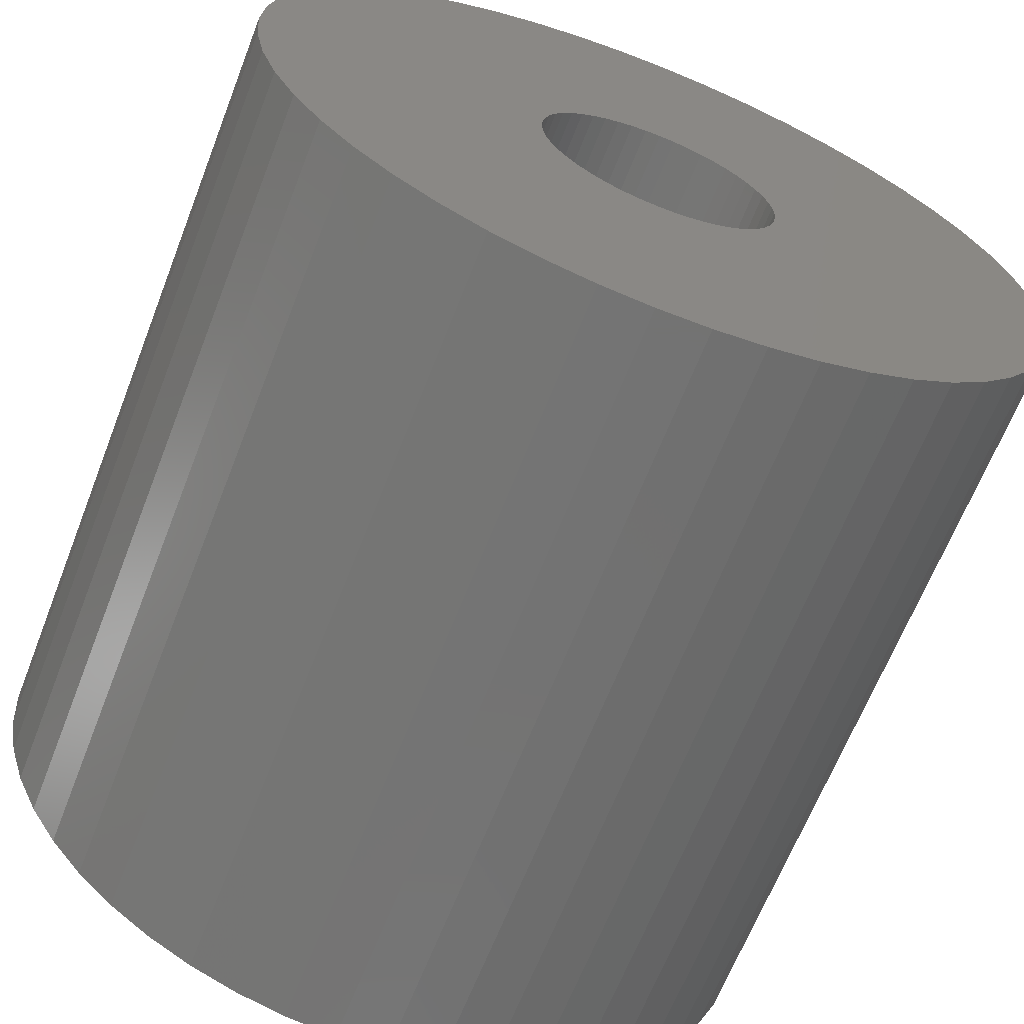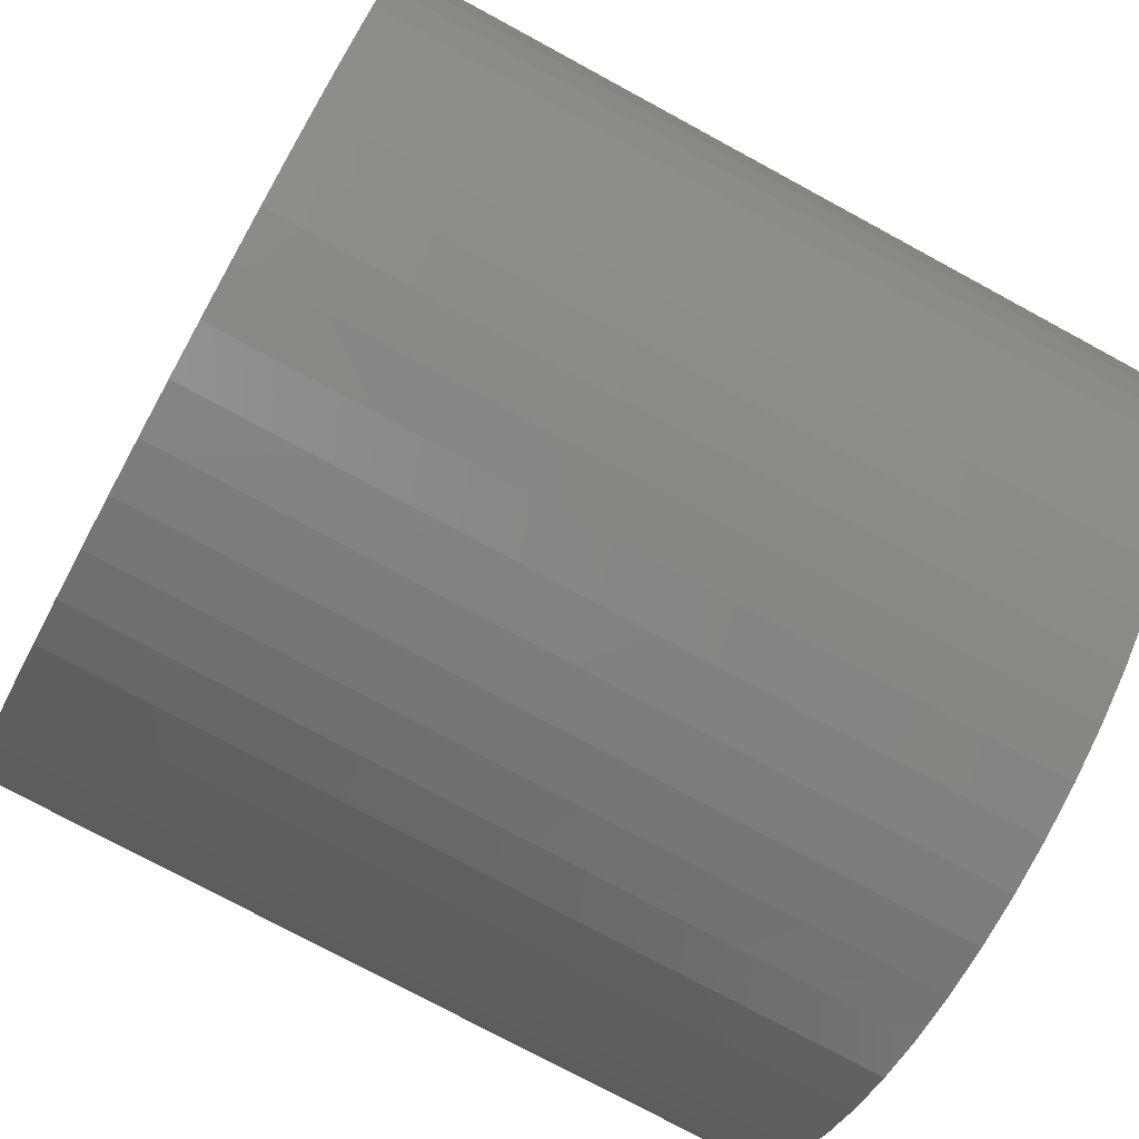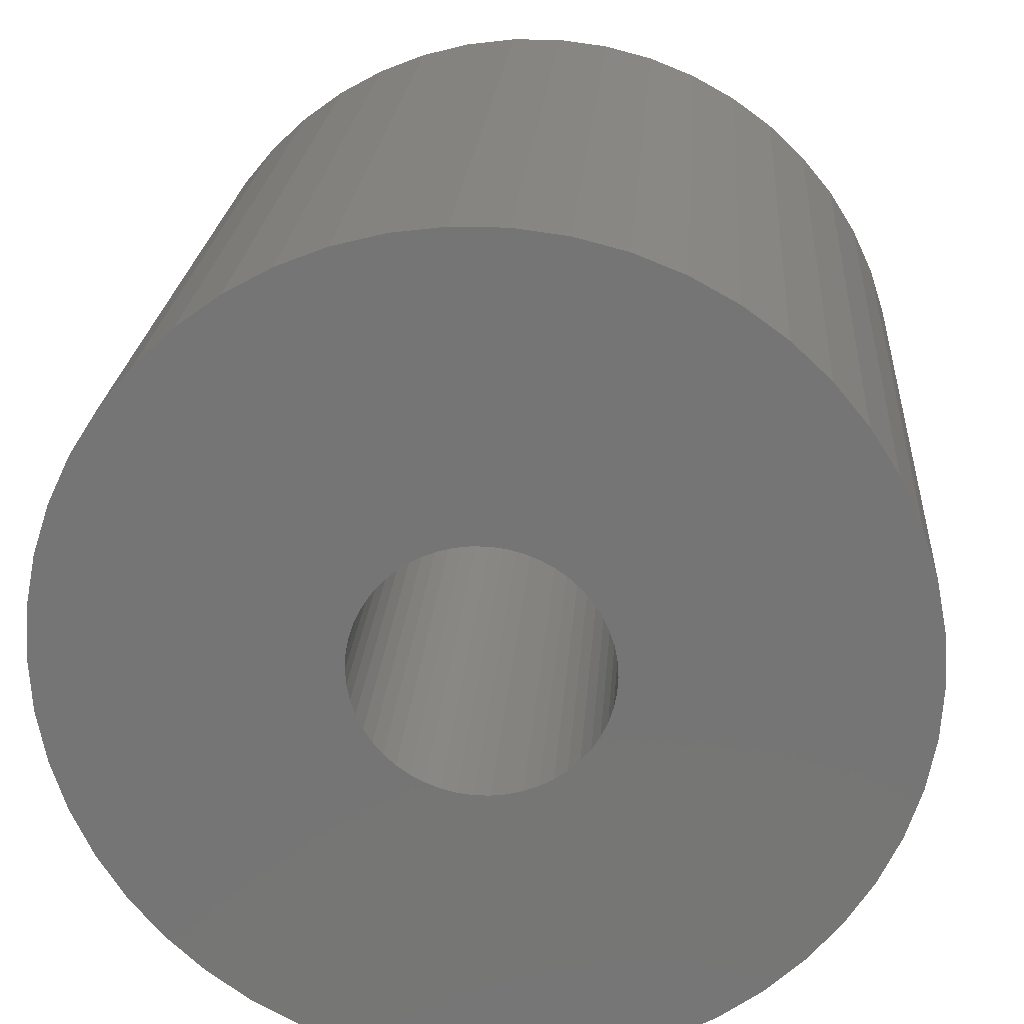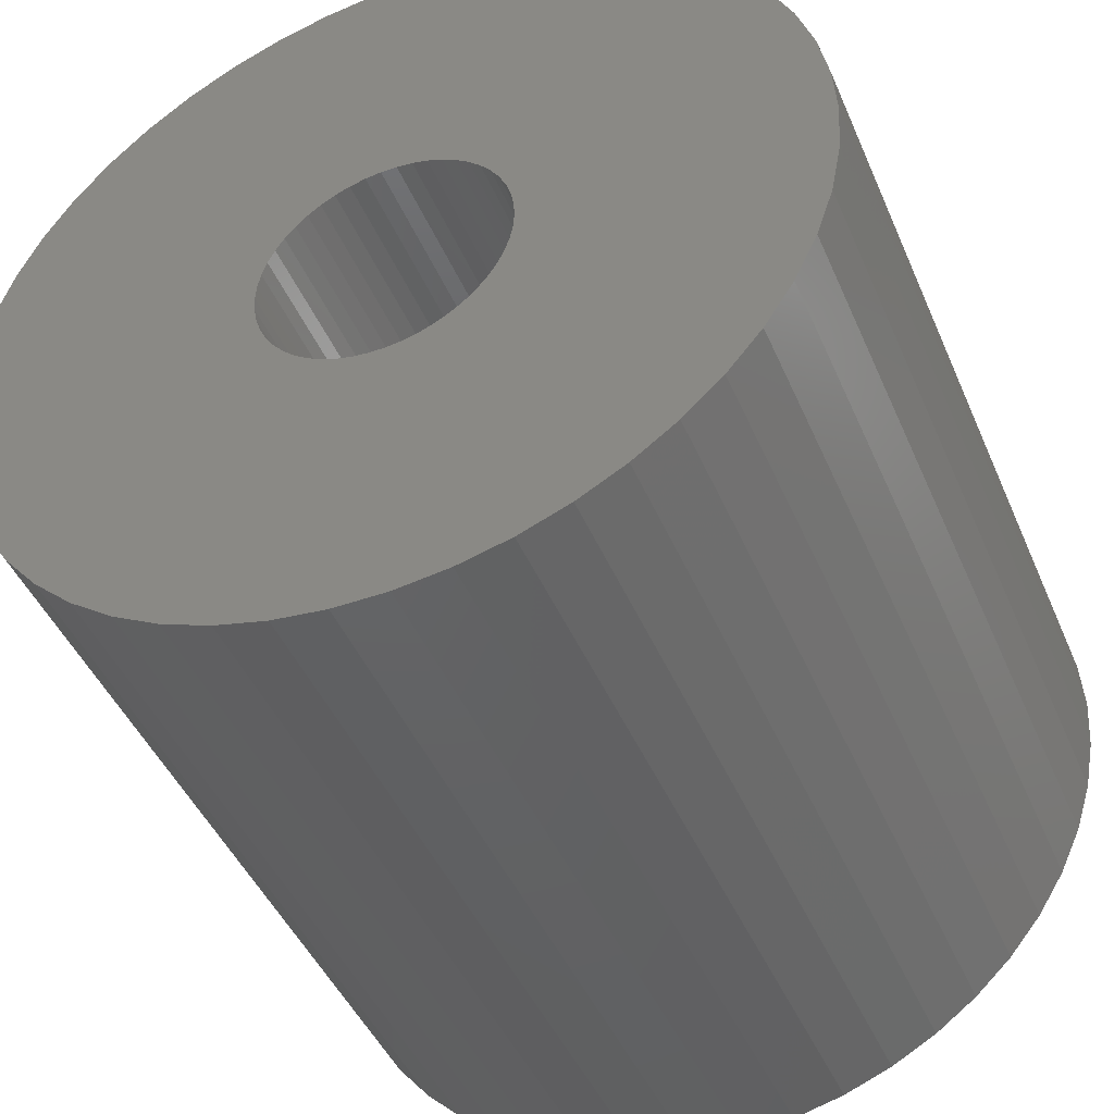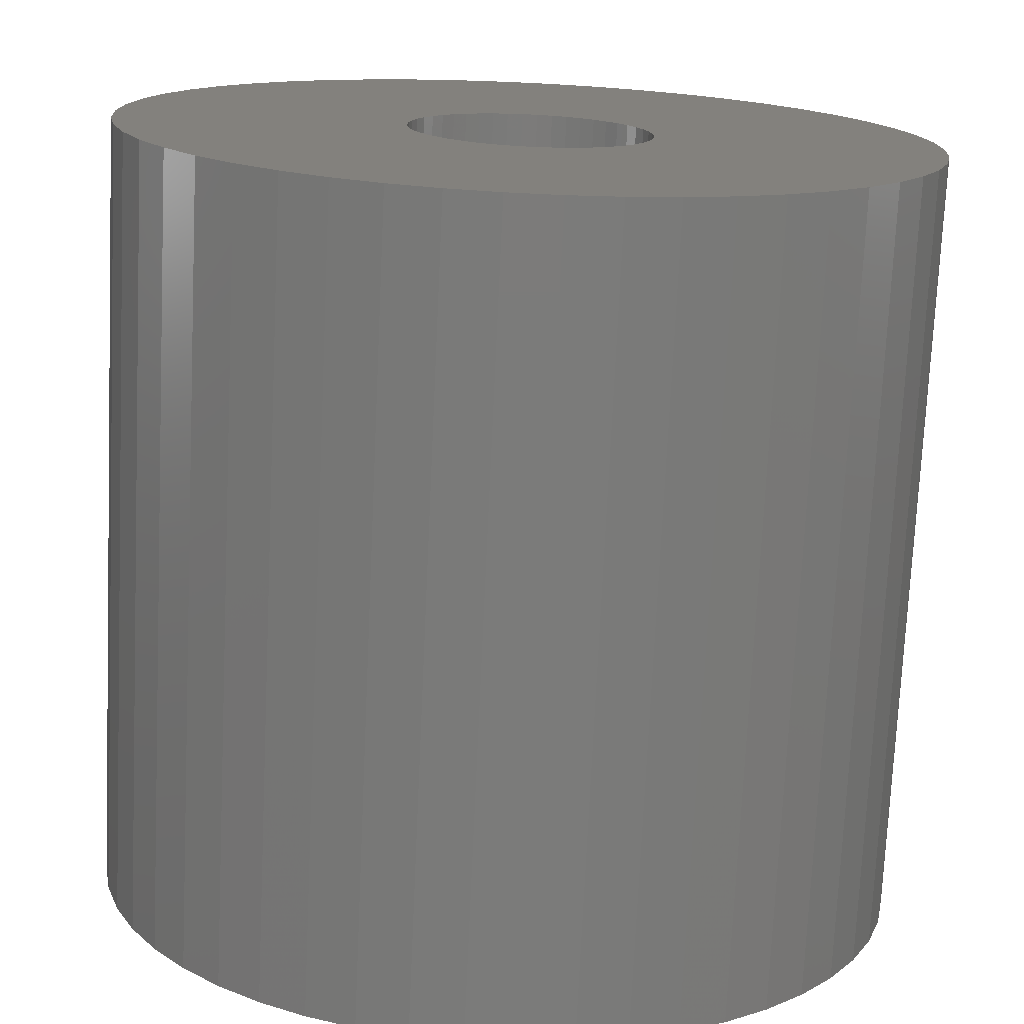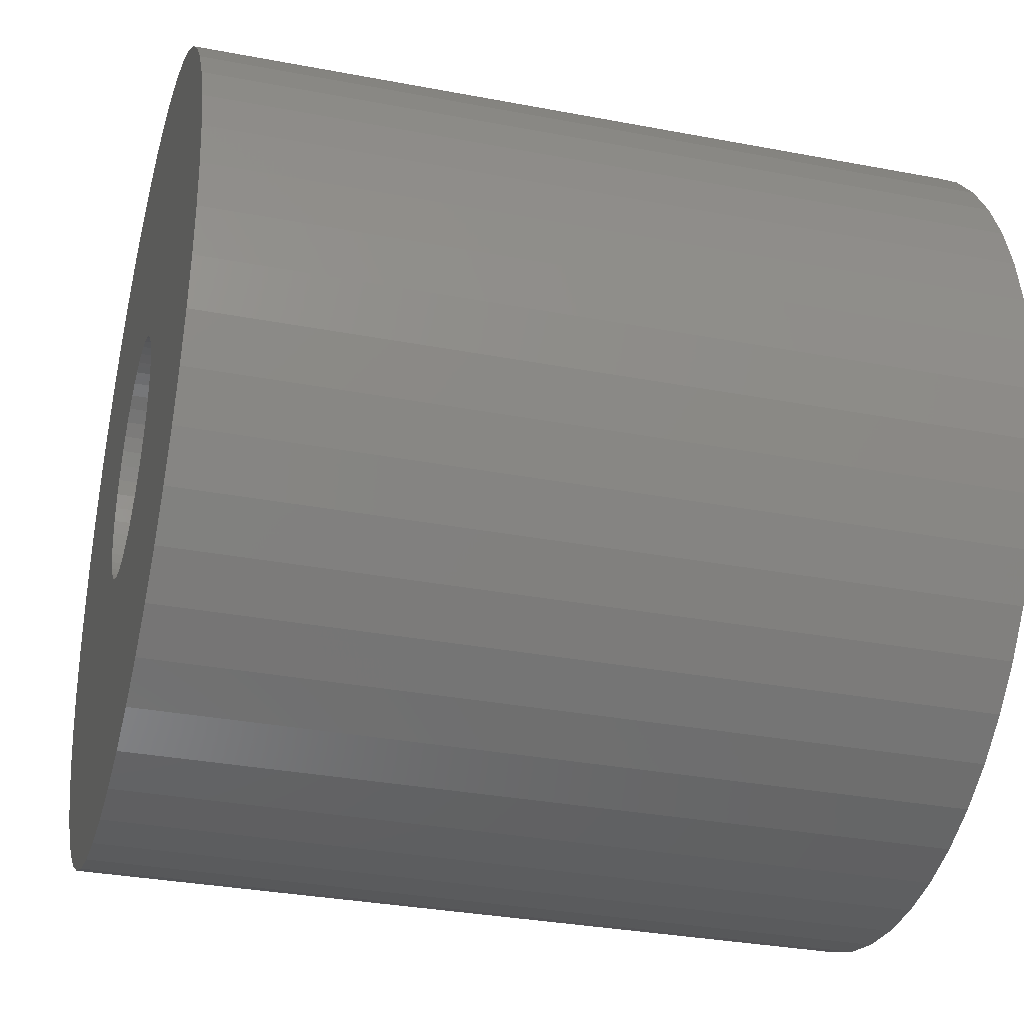
<metadata>
{"format":"stl","ext":"stl","renderer":"f3d","projection":"perspective","resolution":1024,"background":"white","views":[{"elev":-65.2,"azim":-21.3,"up":"+Y"},{"elev":-75.6,"azim":61.5,"up":"+Y"},{"elev":21.5,"azim":-176.0,"up":"+Y"},{"elev":-45.0,"azim":22.3,"up":"+Y"},{"elev":-74.3,"azim":-2.7,"up":"+Y"},{"elev":-32.4,"azim":75.1,"up":"+Y"}]}
</metadata>
<code>
# stl→obj: 200 verts, 400 faces
v 23.5 0 22.5
v 23.31 2.945 -22.5
v 23.31 2.945 22.5
v 23.5 0 -22.5
v -23.5 0 -22.5
v -23.31 2.945 22.5
v -23.31 2.945 -22.5
v -23.5 0 22.5
v 1.476 23.45 -22.5
v -1.476 23.45 22.5
v 1.476 23.45 22.5
v -1.476 23.45 -22.5
v -1.476 -23.45 -22.5
v 1.476 -23.45 22.5
v -1.476 -23.45 22.5
v 1.476 -23.45 -22.5
v 17.13 16.09 -22.5
v 14.98 18.11 22.5
v 17.13 16.09 22.5
v 14.98 18.11 -22.5
v -14.98 18.11 -22.5
v -17.13 16.09 22.5
v -14.98 18.11 22.5
v -17.13 16.09 -22.5
v -7.262 22.35 -22.5
v -10.01 21.26 22.5
v -7.262 22.35 22.5
v -10.01 21.26 -22.5
v 21.85 8.651 22.5
v 20.59 11.32 -22.5
v 20.59 11.32 22.5
v 21.85 8.651 -22.5
v 19.01 13.81 -22.5
v 19.01 13.81 22.5
v 10.01 21.26 -22.5
v 7.262 22.35 22.5
v 10.01 21.26 22.5
v 7.262 22.35 -22.5
v 12.59 19.84 -22.5
v 12.59 19.84 22.5
v -21.85 8.651 -22.5
v -20.59 11.32 22.5
v -20.59 11.32 -22.5
v -21.85 8.651 22.5
v -19.01 13.81 -22.5
v -19.01 13.81 22.5
v 7 0 22.5
v 6.945 0.8773 22.5
v 22.76 5.844 22.5
v 23.31 -2.945 22.5
v 6.78 1.741 22.5
v 6.945 -0.8773 22.5
v 6.508 2.577 22.5
v 22.76 -5.844 22.5
v 6.134 3.372 22.5
v 6.78 -1.741 22.5
v 5.663 4.114 22.5
v 21.85 -8.651 22.5
v 5.103 4.792 22.5
v 6.508 -2.577 22.5
v 4.462 5.394 22.5
v 20.59 -11.32 22.5
v 3.751 5.91 22.5
v 6.134 -3.372 22.5
v 2.98 6.334 22.5
v 19.01 -13.81 22.5
v 5.663 -4.114 22.5
v 2.163 6.657 22.5
v 4.403 23.08 22.5
v 1.312 6.876 22.5
v 0.4395 6.986 22.5
v -0.4395 6.986 22.5
v -1.312 6.876 22.5
v -4.403 23.08 22.5
v -2.163 6.657 22.5
v -2.98 6.334 22.5
v -3.751 5.91 22.5
v -12.59 19.84 22.5
v -4.462 5.394 22.5
v -5.103 4.792 22.5
v -5.663 4.114 22.5
v 17.13 -16.09 22.5
v 5.103 -4.792 22.5
v 14.98 -18.11 22.5
v 4.462 -5.394 22.5
v 12.59 -19.84 22.5
v 3.751 -5.91 22.5
v 10.01 -21.26 22.5
v 2.98 -6.334 22.5
v 7.262 -22.35 22.5
v 2.163 -6.657 22.5
v 4.403 -23.08 22.5
v 1.312 -6.876 22.5
v 0.4395 -6.986 22.5
v -0.4395 -6.986 22.5
v -1.312 -6.876 22.5
v -4.403 -23.08 22.5
v -2.163 -6.657 22.5
v -7.262 -22.35 22.5
v -2.98 -6.334 22.5
v -10.01 -21.26 22.5
v -3.751 -5.91 22.5
v -12.59 -19.84 22.5
v -4.462 -5.394 22.5
v -14.98 -18.11 22.5
v -5.103 -4.792 22.5
v -17.13 -16.09 22.5
v -5.663 -4.114 22.5
v -19.01 -13.81 22.5
v -6.134 -3.372 22.5
v -20.59 -11.32 22.5
v -6.508 -2.577 22.5
v -21.85 -8.651 22.5
v -6.78 -1.741 22.5
v -22.76 -5.844 22.5
v -6.945 -0.8773 22.5
v -23.31 -2.945 22.5
v -7 0 22.5
v -6.134 3.372 22.5
v -6.508 2.577 22.5
v -6.78 1.741 22.5
v -22.76 5.844 22.5
v -6.945 0.8773 22.5
v -4.403 23.08 -22.5
v 21.85 -8.651 -22.5
v 20.59 -11.32 -22.5
v 7 0 -22.5
v 23.31 -2.945 -22.5
v 6.945 -0.8773 -22.5
v 22.76 -5.844 -22.5
v 6.78 -1.741 -22.5
v 6.945 0.8773 -22.5
v 6.508 -2.577 -22.5
v 22.76 5.844 -22.5
v 6.134 -3.372 -22.5
v 19.01 -13.81 -22.5
v 6.78 1.741 -22.5
v 5.663 -4.114 -22.5
v 17.13 -16.09 -22.5
v 5.103 -4.792 -22.5
v 14.98 -18.11 -22.5
v 6.508 2.577 -22.5
v 4.462 -5.394 -22.5
v 12.59 -19.84 -22.5
v 3.751 -5.91 -22.5
v 10.01 -21.26 -22.5
v 6.134 3.372 -22.5
v 2.98 -6.334 -22.5
v 7.262 -22.35 -22.5
v 5.663 4.114 -22.5
v 2.163 -6.657 -22.5
v 4.403 -23.08 -22.5
v 1.312 -6.876 -22.5
v 0.4395 -6.986 -22.5
v -0.4395 -6.986 -22.5
v -1.312 -6.876 -22.5
v -4.403 -23.08 -22.5
v -2.163 -6.657 -22.5
v -7.262 -22.35 -22.5
v -2.98 -6.334 -22.5
v -10.01 -21.26 -22.5
v -3.751 -5.91 -22.5
v -12.59 -19.84 -22.5
v -4.462 -5.394 -22.5
v -14.98 -18.11 -22.5
v -5.103 -4.792 -22.5
v -17.13 -16.09 -22.5
v -19.01 -13.81 -22.5
v -5.663 -4.114 -22.5
v 5.103 4.792 -22.5
v 4.462 5.394 -22.5
v 3.751 5.91 -22.5
v 2.98 6.334 -22.5
v 2.163 6.657 -22.5
v 4.403 23.08 -22.5
v 1.312 6.876 -22.5
v 0.4395 6.986 -22.5
v -0.4395 6.986 -22.5
v -1.312 6.876 -22.5
v -2.163 6.657 -22.5
v -2.98 6.334 -22.5
v -3.751 5.91 -22.5
v -12.59 19.84 -22.5
v -4.462 5.394 -22.5
v -5.103 4.792 -22.5
v -5.663 4.114 -22.5
v -6.134 3.372 -22.5
v -6.508 2.577 -22.5
v -6.78 1.741 -22.5
v -22.76 5.844 -22.5
v -6.945 0.8773 -22.5
v -7 0 -22.5
v -6.134 -3.372 -22.5
v -20.59 -11.32 -22.5
v -6.508 -2.577 -22.5
v -21.85 -8.651 -22.5
v -6.78 -1.741 -22.5
v -22.76 -5.844 -22.5
v -6.945 -0.8773 -22.5
v -23.31 -2.945 -22.5
f 1 2 3
f 2 1 4
f 5 6 7
f 6 5 8
f 9 10 11
f 10 9 12
f 13 14 15
f 14 13 16
f 17 18 19
f 18 17 20
f 21 22 23
f 22 21 24
f 25 26 27
f 26 25 28
f 29 30 31
f 30 29 32
f 31 33 34
f 33 31 30
f 35 36 37
f 36 35 38
f 39 37 40
f 37 39 35
f 41 42 43
f 42 41 44
f 45 22 24
f 22 45 46
f 47 1 3
f 48 3 49
f 1 47 50
f 51 49 29
f 52 50 47
f 53 29 31
f 50 52 54
f 55 31 34
f 56 54 52
f 57 34 19
f 54 56 58
f 59 19 18
f 60 58 56
f 61 18 40
f 58 60 62
f 63 40 37
f 64 62 60
f 65 37 36
f 62 64 66
f 67 66 64
f 3 48 47
f 49 51 48
f 29 53 51
f 31 55 53
f 34 57 55
f 19 59 57
f 18 61 59
f 68 36 69
f 40 63 61
f 37 65 63
f 36 68 65
f 70 69 11
f 69 70 68
f 11 71 70
f 11 72 71
f 10 72 11
f 72 10 73
f 74 73 10
f 73 74 75
f 27 75 74
f 75 27 76
f 26 76 27
f 76 26 77
f 78 77 26
f 77 78 79
f 23 79 78
f 79 23 80
f 22 80 23
f 46 81 22
f 80 22 81
f 66 67 82
f 83 82 67
f 82 83 84
f 85 84 83
f 84 85 86
f 87 86 85
f 86 87 88
f 89 88 87
f 88 89 90
f 91 90 89
f 90 91 92
f 93 92 91
f 92 93 14
f 94 14 93
f 95 14 94
f 15 95 96
f 95 15 14
f 97 96 98
f 99 98 100
f 101 100 102
f 96 97 15
f 103 102 104
f 105 104 106
f 107 106 108
f 109 108 110
f 111 110 112
f 113 112 114
f 115 114 116
f 98 99 97
f 117 116 118
f 81 46 119
f 42 119 46
f 100 101 99
f 119 42 120
f 102 103 101
f 44 120 42
f 104 105 103
f 120 44 121
f 106 107 105
f 122 121 44
f 108 109 107
f 121 122 123
f 110 111 109
f 6 123 122
f 112 113 111
f 123 6 118
f 114 115 113
f 8 118 6
f 116 117 115
f 118 8 117
f 124 27 74
f 27 124 25
f 62 125 58
f 125 62 126
f 127 4 128
f 129 128 130
f 4 127 2
f 131 130 125
f 132 2 127
f 133 125 126
f 2 132 134
f 135 126 136
f 137 134 132
f 138 136 139
f 134 137 32
f 140 139 141
f 142 32 137
f 143 141 144
f 32 142 30
f 145 144 146
f 147 30 142
f 148 146 149
f 30 147 33
f 150 33 147
f 128 129 127
f 130 131 129
f 125 133 131
f 126 135 133
f 136 138 135
f 139 140 138
f 141 143 140
f 151 149 152
f 144 145 143
f 146 148 145
f 149 151 148
f 153 152 16
f 152 153 151
f 16 154 153
f 16 155 154
f 13 155 16
f 155 13 156
f 157 156 13
f 156 157 158
f 159 158 157
f 158 159 160
f 161 160 159
f 160 161 162
f 163 162 161
f 162 163 164
f 165 164 163
f 164 165 166
f 167 166 165
f 168 169 167
f 166 167 169
f 33 150 17
f 170 17 150
f 17 170 20
f 171 20 170
f 20 171 39
f 172 39 171
f 39 172 35
f 173 35 172
f 35 173 38
f 174 38 173
f 38 174 175
f 176 175 174
f 175 176 9
f 177 9 176
f 178 9 177
f 12 178 179
f 178 12 9
f 124 179 180
f 25 180 181
f 28 181 182
f 179 124 12
f 183 182 184
f 21 184 185
f 24 185 186
f 45 186 187
f 43 187 188
f 41 188 189
f 190 189 191
f 180 25 124
f 7 191 192
f 169 168 193
f 194 193 168
f 181 28 25
f 193 194 195
f 182 183 28
f 196 195 194
f 184 21 183
f 195 196 197
f 185 24 21
f 198 197 196
f 186 45 24
f 197 198 199
f 187 43 45
f 200 199 198
f 188 41 43
f 199 200 192
f 189 190 41
f 5 192 200
f 191 7 190
f 192 5 7
f 16 92 14
f 92 16 152
f 49 32 29
f 32 49 134
f 3 134 49
f 134 3 2
f 34 17 19
f 17 34 33
f 38 69 36
f 69 38 175
f 175 11 69
f 11 175 9
f 20 40 18
f 40 20 39
f 43 46 45
f 46 43 42
f 190 44 41
f 44 190 122
f 7 122 190
f 122 7 6
f 28 78 26
f 78 28 183
f 183 23 78
f 23 183 21
f 12 74 10
f 74 12 124
f 50 4 1
f 4 50 128
f 82 136 66
f 136 82 139
f 167 105 107
f 105 167 165
f 194 113 196
f 113 194 111
f 167 109 168
f 109 167 107
f 146 86 88
f 86 146 144
f 66 126 62
f 126 66 136
f 54 128 50
f 128 54 130
f 58 130 54
f 130 58 125
f 198 117 200
f 117 198 115
f 200 8 5
f 8 200 117
f 196 115 198
f 115 196 113
f 141 82 84
f 82 141 139
f 149 88 90
f 88 149 146
f 152 90 92
f 90 152 149
f 157 15 97
f 15 157 13
f 161 99 101
f 99 161 159
f 159 97 99
f 97 159 157
f 168 111 194
f 111 168 109
f 144 84 86
f 84 144 141
f 163 101 103
f 101 163 161
f 165 103 105
f 103 165 163
f 127 48 132
f 48 127 47
f 118 191 123
f 191 118 192
f 178 71 72
f 71 178 177
f 154 95 94
f 95 154 155
f 171 59 61
f 59 171 170
f 185 79 80
f 79 185 184
f 181 75 76
f 75 181 180
f 142 55 147
f 55 142 53
f 132 51 137
f 51 132 48
f 174 65 68
f 65 174 173
f 173 63 65
f 63 173 172
f 120 187 119
f 187 120 188
f 119 186 81
f 186 119 187
f 121 188 120
f 188 121 189
f 184 77 79
f 77 184 182
f 180 73 75
f 73 180 179
f 153 94 93
f 94 153 154
f 137 53 142
f 53 137 51
f 150 59 170
f 59 150 57
f 147 57 150
f 57 147 55
f 176 68 70
f 68 176 174
f 177 70 71
f 70 177 176
f 172 61 63
f 61 172 171
f 81 185 80
f 185 81 186
f 123 189 121
f 189 123 191
f 182 76 77
f 76 182 181
f 179 72 73
f 72 179 178
f 129 47 127
f 47 129 52
f 135 60 133
f 60 135 64
f 108 193 110
f 193 108 169
f 110 195 112
f 195 110 193
f 143 87 85
f 87 143 145
f 148 91 89
f 91 148 151
f 140 67 138
f 67 140 83
f 158 100 98
f 100 158 160
f 112 197 114
f 197 112 195
f 116 192 118
f 192 116 199
f 140 85 83
f 85 140 143
f 145 89 87
f 89 145 148
f 151 93 91
f 93 151 153
f 133 56 131
f 56 133 60
f 131 52 129
f 52 131 56
f 138 64 135
f 64 138 67
f 164 106 104
f 106 164 166
f 156 98 96
f 98 156 158
f 106 169 108
f 169 106 166
f 114 199 116
f 199 114 197
f 160 102 100
f 102 160 162
f 162 104 102
f 104 162 164
f 155 96 95
f 96 155 156

</code>
